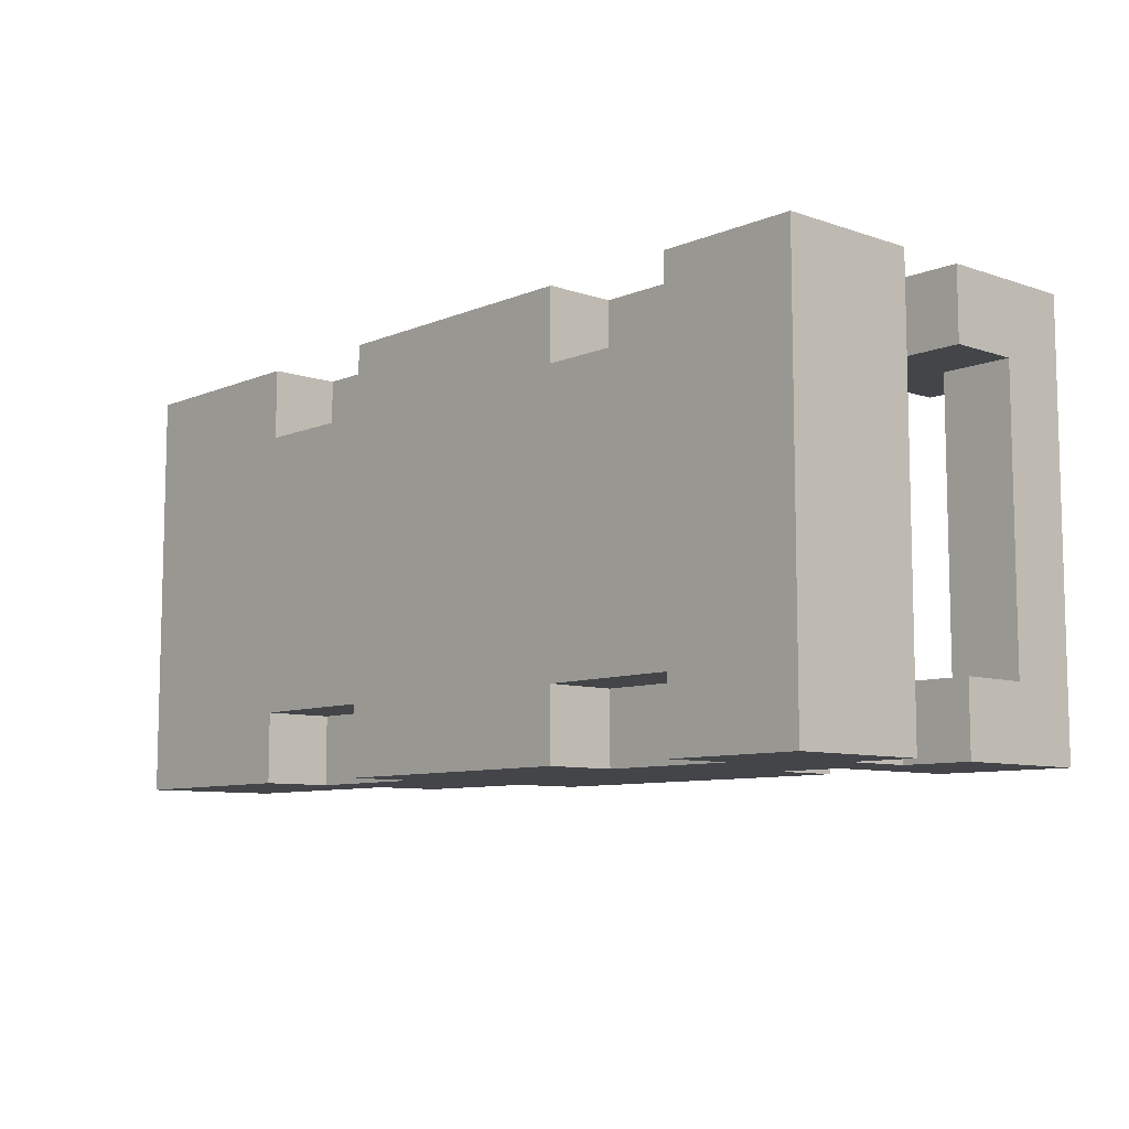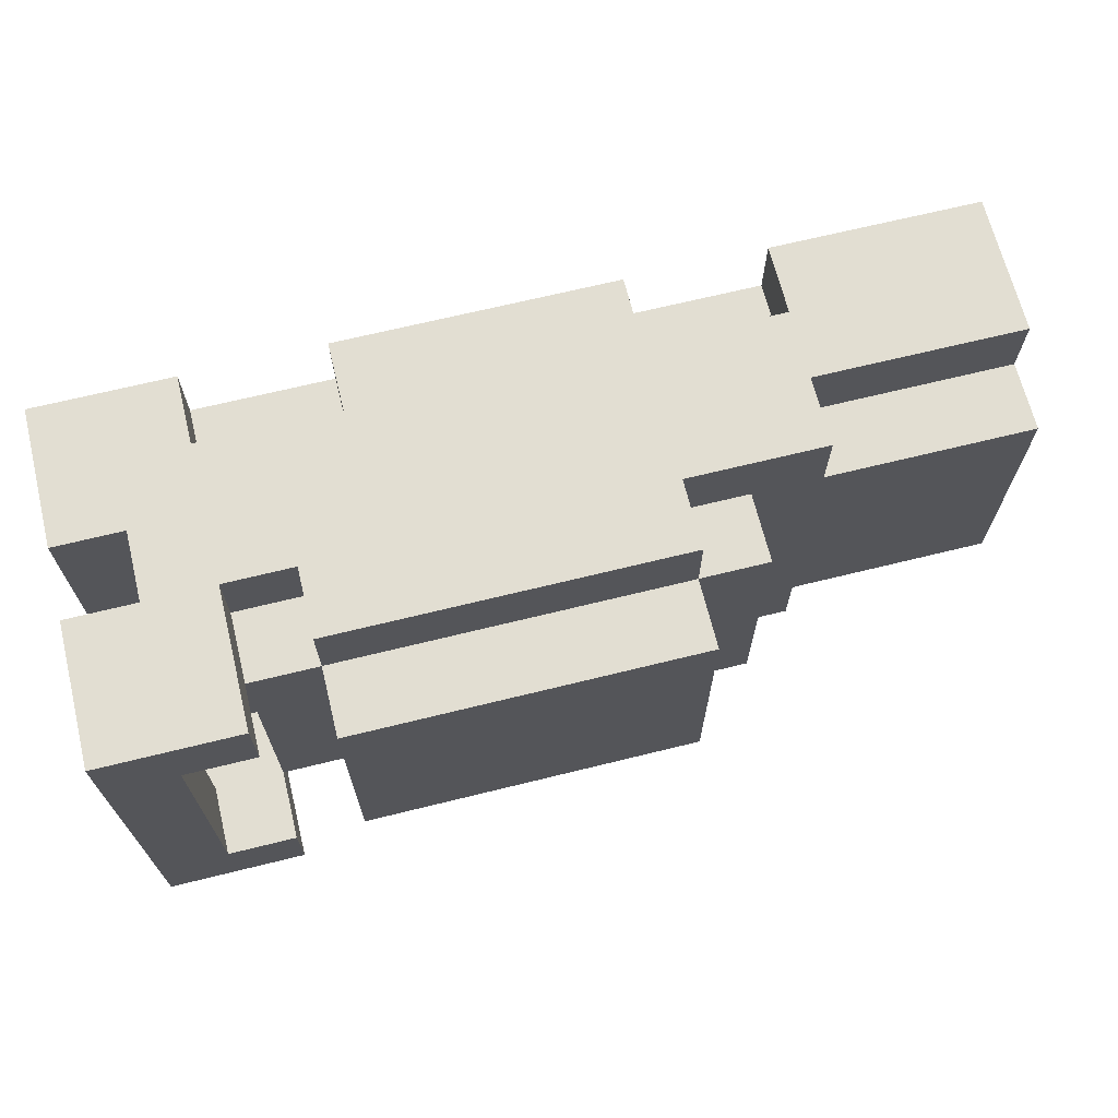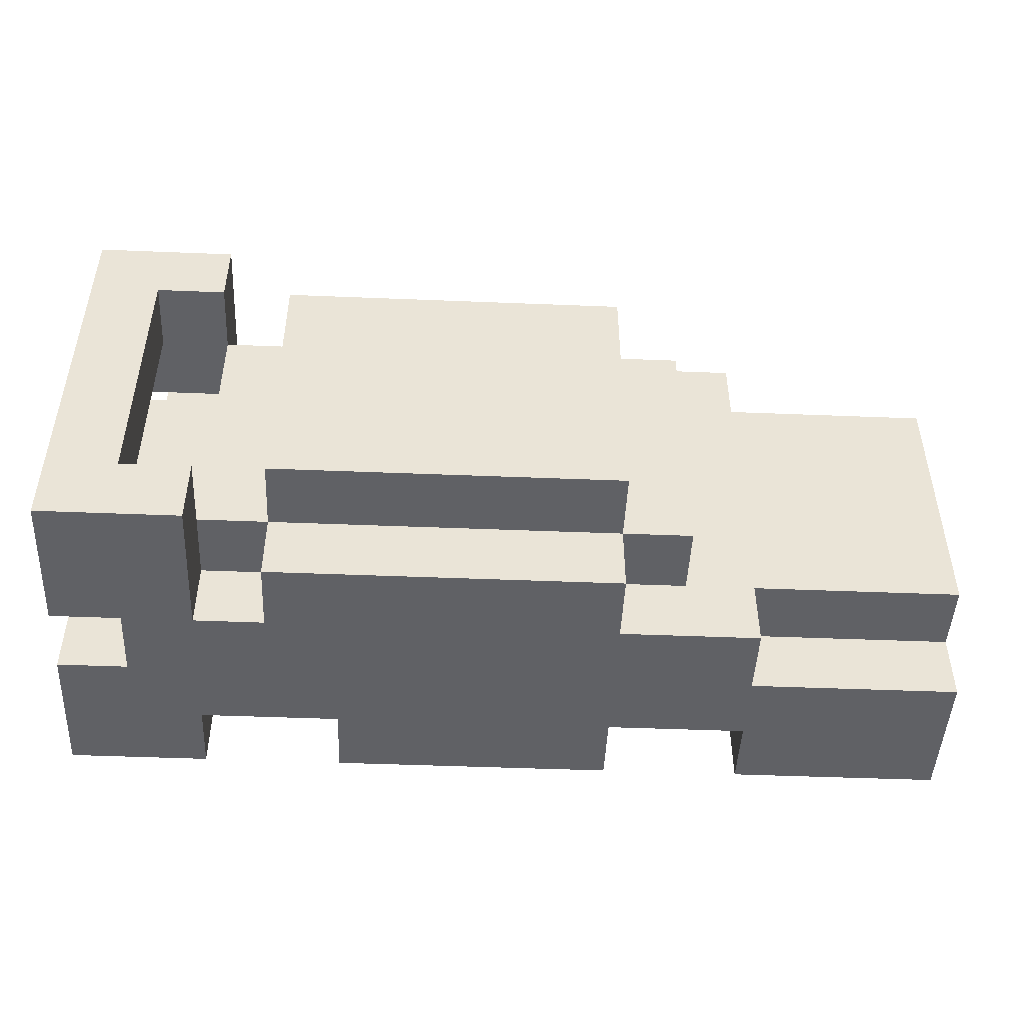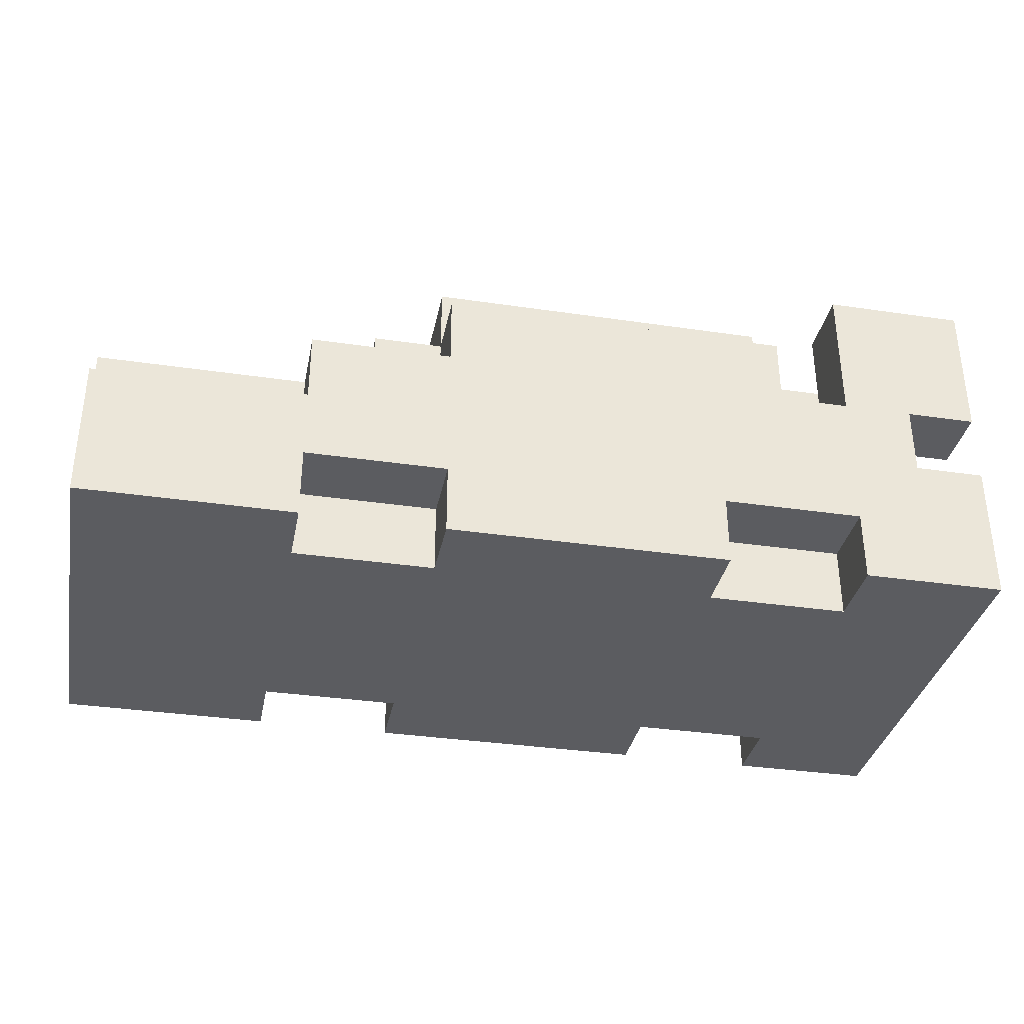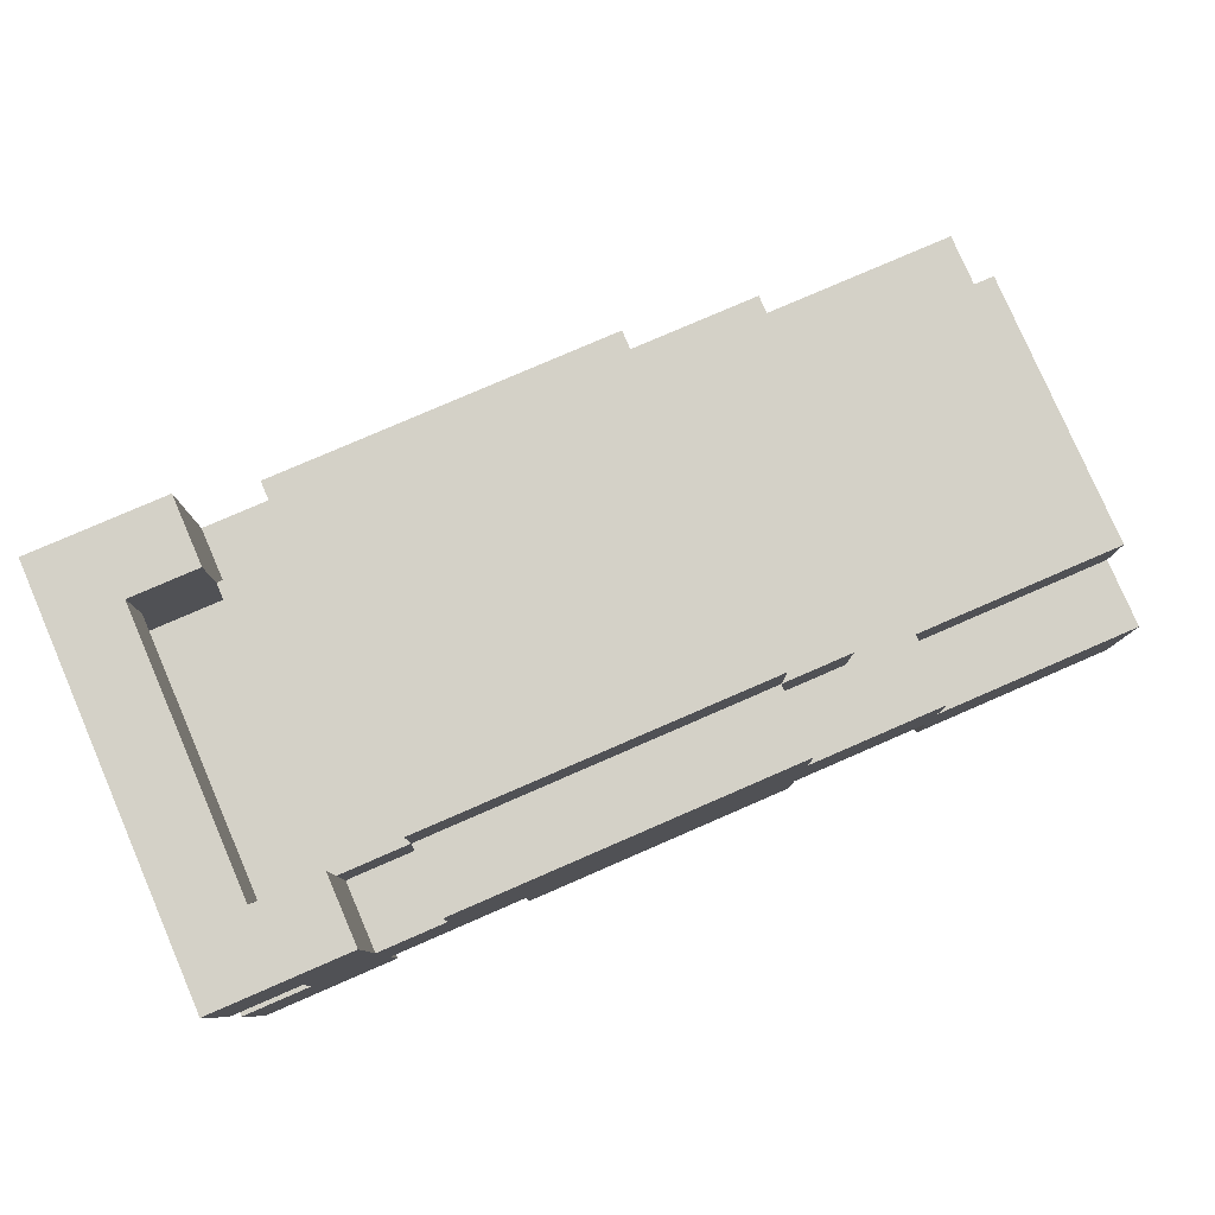
<metadata>
{"format":"obj","ext":"obj","renderer":"f3d","projection":"perspective","resolution":1024,"background":"white","views":[{"elev":-8.6,"azim":47.8,"up":"+Z"},{"elev":67.8,"azim":166.1,"up":"+Z"},{"elev":-47.3,"azim":177.4,"up":"+Z"},{"elev":-34.5,"azim":-11.2,"up":"+Y"},{"elev":79.8,"azim":156.6,"up":"+Y"}]}
</metadata>
<code>
o
v 0.7 0.1 -0.3
v 0.7 0.1 0.3
v 0.7 0.2 -0.3
v 0.7 0.2 -0.1
v 0.7 0.2 0.1
v 0.7 0.2 0.3
v 0.7 0.3 -0.3
v 0.7 0.3 -0.1
v 0.7 0.3 0.1
v 0.7 0.3 0.3
v 0.7 0.4 -0.3
v 0.7 0.4 -0.2
v 0.7 0.4 0.2
v 0.7 0.4 0.3
v 0.7 0.5 -0.2
v 0.7 0.5 0.2
v 0.7 0.6 -0.3
v 0.7 0.6 0.3
v 0.6 0.3 -0.3
v 0.6 0.3 -0.1
v 0.6 0.3 0.1
v 0.6 0.3 0.3
v 0.6 0.4 -0.3
v 0.6 0.4 -0.2
v 0.6 0.4 0.2
v 0.6 0.4 0.3
v 0.5 0.4 -0.2
v 0.5 0.4 0.2
v 0.5 0.5 -0.2
v 0.5 0.5 0.2
v 0.4 0.4 -0.3
v 0.4 0.4 -0.2
v 0.4 0.4 0.2
v 0.4 0.4 0.3
v 0.4 0.5 -0.3
v 0.4 0.5 -0.2
v 0.4 0.5 0.2
v 0.4 0.5 0.3
v 0.4 0.6 -0.2
v 0.4 0.6 0.2
v 0.3 0.1 -0.3
v 0.3 0.1 -0.2
v 0.3 0.1 0.2
v 0.3 0.1 0.3
v 0.3 0.2 -0.3
v 0.3 0.2 -0.2
v 0.3 0.2 0.2
v 0.3 0.2 0.3
v -0.3 0.1 -0.3
v -0.3 0.1 -0.2
v -0.3 0.1 0.2
v -0.3 0.1 0.3
v -0.3 0.2 -0.3
v -0.3 0.2 -0.2
v -0.3 0.2 0.2
v -0.3 0.2 0.3
v 0.6 0.5 -0.2
v 0.6 0.5 0.2
v 0.6 0.6 -0.2
v 0.6 0.6 0.2
v 0.5 0.1 -0.3
v 0.5 0.1 -0.2
v 0.5 0.1 0.2
v 0.5 0.1 0.3
v 0.5 0.2 -0.3
v 0.5 0.2 -0.2
v 0.5 0.2 0.2
v 0.5 0.2 0.3
v 0.5 0.4 -0.3
v 0.5 0.4 -0.2
v 0.5 0.4 0.2
v 0.5 0.4 0.3
v 0.5 0.5 -0.2
v 0.5 0.5 0.2
v 0.5 0.6 -0.3
v 0.5 0.6 -0.2
v 0.5 0.6 0.2
v 0.5 0.6 0.3
v -0.1 0.1 -0.3
v -0.1 0.1 -0.2
v -0.1 0.1 0.2
v -0.1 0.1 0.3
v -0.1 0.2 -0.3
v -0.1 0.2 -0.2
v -0.1 0.2 0.2
v -0.1 0.2 0.3
v -0.1 0.4 -0.3
v -0.1 0.4 -0.2
v -0.1 0.4 0.2
v -0.1 0.4 0.3
v -0.1 0.5 -0.3
v -0.1 0.5 -0.2
v -0.1 0.5 0.2
v -0.1 0.5 0.3
v -0.1 0.6 -0.2
v -0.1 0.6 0.2
v -0.2 0.4 -0.2
v -0.2 0.4 0.2
v -0.2 0.5 -0.2
v -0.2 0.5 0.2
v -0.3 0.3 -0.3
v -0.3 0.3 -0.2
v -0.3 0.3 0.2
v -0.3 0.3 0.3
v -0.3 0.4 -0.3
v -0.3 0.4 -0.2
v -0.3 0.4 0.2
v -0.3 0.4 0.3
v -0.6 0.1 -0.3
v -0.6 0.1 0.3
v -0.6 0.2 -0.3
v -0.6 0.2 -0.1
v -0.6 0.2 0.1
v -0.6 0.2 0.3
v -0.6 0.3 -0.3
v -0.6 0.3 -0.2
v -0.6 0.3 -0.1
v -0.6 0.3 0.1
v -0.6 0.3 0.2
v -0.6 0.3 0.3
v -0.6 0.4 -0.2
v -0.6 0.4 0.2
v 0.7 0.1 -0.3
v 0.7 0.2 -0.3
v 0.7 0.3 -0.3
v 0.7 0.4 -0.3
v 0.7 0.6 -0.3
v 0.6 0.2 -0.3
v 0.6 0.3 -0.3
v 0.6 0.4 -0.3
v 0.5 0.1 -0.3
v 0.5 0.2 -0.3
v 0.5 0.4 -0.3
v 0.5 0.6 -0.3
v 0.4 0.4 -0.3
v 0.4 0.5 -0.3
v 0.3 0.1 -0.3
v 0.3 0.2 -0.3
v 0.3 0.3 -0.3
v 0.3 0.4 -0.3
v 0 0.3 -0.3
v 0 0.4 -0.3
v -0.1 0.1 -0.3
v -0.1 0.2 -0.3
v -0.1 0.4 -0.3
v -0.1 0.5 -0.3
v -0.3 0.1 -0.3
v -0.3 0.2 -0.3
v -0.3 0.3 -0.3
v -0.3 0.4 -0.3
v -0.5 0.2 -0.3
v -0.5 0.3 -0.3
v -0.6 0.1 -0.3
v -0.6 0.2 -0.3
v -0.6 0.3 -0.3
v 0.5 0.1 -0.2
v 0.5 0.2 -0.2
v 0.5 0.4 -0.2
v 0.5 0.5 -0.2
v 0.4 0.4 -0.2
v 0.4 0.5 -0.2
v 0.4 0.6 -0.2
v 0.3 0.1 -0.2
v 0.3 0.2 -0.2
v -0.1 0.1 -0.2
v -0.1 0.2 -0.2
v -0.1 0.4 -0.2
v -0.1 0.5 -0.2
v -0.1 0.6 -0.2
v -0.2 0.4 -0.2
v -0.2 0.5 -0.2
v -0.3 0.1 -0.2
v -0.3 0.2 -0.2
v -0.3 0.3 -0.2
v -0.3 0.4 -0.2
v -0.5 0.3 -0.2
v -0.6 0.3 -0.2
v -0.6 0.4 -0.2
v 0.7 0.4 0.2
v 0.7 0.5 0.2
v 0.6 0.4 0.2
v 0.6 0.5 0.2
v 0.6 0.6 0.2
v 0.5 0.4 0.2
v 0.5 0.5 0.2
v 0.5 0.6 0.2
v 0.7 0.4 -0.2
v 0.7 0.5 -0.2
v 0.6 0.4 -0.2
v 0.6 0.5 -0.2
v 0.6 0.6 -0.2
v 0.5 0.4 -0.2
v 0.5 0.5 -0.2
v 0.5 0.6 -0.2
v 0.5 0.1 0.2
v 0.5 0.2 0.2
v 0.5 0.4 0.2
v 0.5 0.5 0.2
v 0.4 0.4 0.2
v 0.4 0.5 0.2
v 0.4 0.6 0.2
v 0.3 0.1 0.2
v 0.3 0.2 0.2
v -0.1 0.1 0.2
v -0.1 0.2 0.2
v -0.1 0.4 0.2
v -0.1 0.5 0.2
v -0.1 0.6 0.2
v -0.2 0.4 0.2
v -0.2 0.5 0.2
v -0.3 0.1 0.2
v -0.3 0.2 0.2
v -0.3 0.3 0.2
v -0.3 0.4 0.2
v -0.5 0.3 0.2
v -0.6 0.3 0.2
v -0.6 0.4 0.2
v 0.7 0.1 0.3
v 0.7 0.2 0.3
v 0.7 0.3 0.3
v 0.7 0.4 0.3
v 0.7 0.6 0.3
v 0.6 0.2 0.3
v 0.6 0.3 0.3
v 0.6 0.4 0.3
v 0.5 0.1 0.3
v 0.5 0.2 0.3
v 0.5 0.4 0.3
v 0.5 0.6 0.3
v 0.4 0.4 0.3
v 0.4 0.5 0.3
v 0.3 0.1 0.3
v 0.3 0.2 0.3
v 0.3 0.3 0.3
v 0.3 0.4 0.3
v 0 0.3 0.3
v 0 0.4 0.3
v -0.1 0.1 0.3
v -0.1 0.2 0.3
v -0.1 0.4 0.3
v -0.1 0.5 0.3
v -0.3 0.1 0.3
v -0.3 0.2 0.3
v -0.3 0.3 0.3
v -0.3 0.4 0.3
v -0.5 0.2 0.3
v -0.5 0.3 0.3
v -0.6 0.1 0.3
v -0.6 0.2 0.3
v -0.6 0.3 0.3
v 0.7 0.1 -0.3
v 0.5 0.1 -0.3
v 0.3 0.1 -0.3
v -0.1 0.1 -0.3
v -0.3 0.1 -0.3
v -0.6 0.1 -0.3
v 0.5 0.1 -0.2
v 0.3 0.1 -0.2
v -0.1 0.1 -0.2
v -0.3 0.1 -0.2
v 0.5 0.1 0.2
v 0.3 0.1 0.2
v -0.1 0.1 0.2
v -0.3 0.1 0.2
v 0.7 0.1 0.3
v 0.5 0.1 0.3
v 0.3 0.1 0.3
v -0.1 0.1 0.3
v -0.3 0.1 0.3
v -0.6 0.1 0.3
v 0.5 0.2 -0.3
v 0.3 0.2 -0.3
v -0.1 0.2 -0.3
v -0.3 0.2 -0.3
v 0.5 0.2 -0.2
v 0.3 0.2 -0.2
v -0.1 0.2 -0.2
v -0.3 0.2 -0.2
v 0.5 0.2 0.2
v 0.3 0.2 0.2
v -0.1 0.2 0.2
v -0.3 0.2 0.2
v 0.5 0.2 0.3
v 0.3 0.2 0.3
v -0.1 0.2 0.3
v -0.3 0.2 0.3
v 0.7 0.4 -0.3
v 0.6 0.4 -0.3
v 0.7 0.4 -0.2
v 0.6 0.4 -0.2
v 0.7 0.4 0.2
v 0.6 0.4 0.2
v 0.7 0.4 0.3
v 0.6 0.4 0.3
v 0.7 0.5 -0.2
v 0.6 0.5 -0.2
v 0.7 0.5 0.2
v 0.6 0.5 0.2
v 0.7 0.3 -0.3
v 0.6 0.3 -0.3
v -0.3 0.3 -0.3
v -0.5 0.3 -0.3
v -0.6 0.3 -0.3
v -0.3 0.3 -0.2
v -0.5 0.3 -0.2
v -0.6 0.3 -0.2
v 0.7 0.3 -0.1
v 0.6 0.3 -0.1
v 0.7 0.3 0.1
v 0.6 0.3 0.1
v -0.3 0.3 0.2
v -0.5 0.3 0.2
v -0.6 0.3 0.2
v 0.7 0.3 0.3
v 0.6 0.3 0.3
v -0.3 0.3 0.3
v -0.5 0.3 0.3
v -0.6 0.3 0.3
v 0.5 0.4 -0.3
v 0.4 0.4 -0.3
v -0.1 0.4 -0.3
v -0.3 0.4 -0.3
v 0.6 0.4 -0.2
v 0.5 0.4 -0.2
v 0.4 0.4 -0.2
v -0.1 0.4 -0.2
v -0.2 0.4 -0.2
v -0.3 0.4 -0.2
v -0.6 0.4 -0.2
v 0.6 0.4 0.2
v 0.5 0.4 0.2
v 0.4 0.4 0.2
v -0.1 0.4 0.2
v -0.2 0.4 0.2
v -0.3 0.4 0.2
v -0.6 0.4 0.2
v 0.5 0.4 0.3
v 0.4 0.4 0.3
v -0.1 0.4 0.3
v -0.3 0.4 0.3
v 0.4 0.5 -0.3
v -0.1 0.5 -0.3
v 0.5 0.5 -0.2
v 0.4 0.5 -0.2
v -0.1 0.5 -0.2
v -0.2 0.5 -0.2
v 0.5 0.5 0.2
v 0.4 0.5 0.2
v -0.1 0.5 0.2
v -0.2 0.5 0.2
v 0.4 0.5 0.3
v -0.1 0.5 0.3
v 0.7 0.6 -0.3
v 0.5 0.6 -0.3
v 0.6 0.6 -0.2
v 0.5 0.6 -0.2
v 0.4 0.6 -0.2
v -0.1 0.6 -0.2
v 0.6 0.6 0.2
v 0.5 0.6 0.2
v 0.4 0.6 0.2
v -0.1 0.6 0.2
v 0.7 0.6 0.3
v 0.5 0.6 0.3
f 3 2 1
f 4 2 3
f 5 2 4
f 6 2 5
f 7 4 3
f 8 5 4
f 8 4 7
f 9 6 5
f 9 5 8
f 10 6 9
f 15 12 11
f 16 14 13
f 17 15 11
f 17 16 15
f 18 14 16
f 18 16 17
f 23 20 19
f 23 22 21
f 23 21 20
f 24 22 23
f 25 22 24
f 26 22 25
f 29 28 27
f 30 28 29
f 35 32 31
f 36 32 35
f 37 34 33
f 38 34 37
f 39 37 36
f 40 37 39
f 45 42 41
f 46 42 45
f 47 44 43
f 48 44 47
f 53 50 49
f 54 50 53
f 55 52 51
f 56 52 55
f 57 58 59
f 59 58 60
f 61 62 65
f 65 62 66
f 63 64 67
f 67 64 68
f 69 70 73
f 71 72 74
f 69 73 75
f 75 73 76
f 74 72 77
f 77 72 78
f 79 80 83
f 83 80 84
f 81 82 85
f 85 82 86
f 87 88 91
f 91 88 92
f 89 90 93
f 93 90 94
f 92 93 95
f 95 93 96
f 97 98 99
f 99 98 100
f 101 102 105
f 105 102 106
f 103 104 107
f 107 104 108
f 109 110 111
f 111 110 112
f 112 110 113
f 113 110 114
f 111 112 115
f 115 112 116
f 112 113 117
f 116 112 117
f 113 114 118
f 117 113 118
f 118 114 119
f 119 114 120
f 116 117 121
f 118 119 121
f 117 118 121
f 121 119 122
f 128 124 123
f 128 125 124
f 129 125 128
f 130 127 126
f 131 129 128
f 131 130 129
f 131 128 123
f 132 130 131
f 133 127 130
f 133 130 132
f 134 127 133
f 135 133 132
f 138 135 132
f 139 135 138
f 140 136 135
f 140 135 139
f 141 139 138
f 141 138 137
f 141 140 139
f 142 136 140
f 142 140 141
f 143 141 137
f 143 142 141
f 144 142 143
f 145 136 142
f 145 142 144
f 146 136 145
f 148 145 144
f 149 145 148
f 150 145 149
f 151 148 147
f 151 149 148
f 152 149 151
f 153 151 147
f 154 152 151
f 154 151 153
f 155 152 154
f 160 159 158
f 161 159 160
f 163 157 156
f 164 157 163
f 168 162 161
f 169 162 168
f 170 168 167
f 171 168 170
f 172 166 165
f 173 166 172
f 176 175 174
f 177 175 176
f 178 175 177
f 181 180 179
f 182 180 181
f 184 182 181
f 184 183 182
f 185 183 184
f 186 183 185
f 187 188 189
f 189 188 190
f 189 190 192
f 190 191 192
f 192 191 193
f 193 191 194
f 197 198 199
f 199 198 200
f 195 196 202
f 202 196 203
f 200 201 207
f 207 201 208
f 206 207 209
f 209 207 210
f 204 205 211
f 211 205 212
f 213 214 215
f 215 214 216
f 216 214 217
f 218 219 223
f 219 220 223
f 223 220 224
f 221 222 225
f 223 224 226
f 224 225 226
f 218 223 226
f 226 225 227
f 225 222 228
f 227 225 228
f 228 222 229
f 227 228 230
f 227 230 233
f 233 230 234
f 230 231 235
f 234 230 235
f 233 234 236
f 232 233 236
f 234 235 236
f 235 231 237
f 236 235 237
f 232 236 238
f 236 237 238
f 238 237 239
f 237 231 240
f 239 237 240
f 240 231 241
f 239 240 243
f 243 240 244
f 244 240 245
f 242 243 246
f 243 244 246
f 246 244 247
f 242 246 248
f 246 247 249
f 248 246 249
f 249 247 250
f 257 252 251
f 258 254 253
f 259 254 258
f 260 256 255
f 261 259 258
f 261 260 259
f 261 257 251
f 261 258 257
f 262 260 261
f 263 260 262
f 264 256 260
f 264 260 263
f 265 261 251
f 266 261 265
f 267 263 262
f 268 263 267
f 269 256 264
f 270 256 269
f 275 272 271
f 276 272 275
f 277 274 273
f 278 274 277
f 283 280 279
f 284 280 283
f 285 282 281
f 286 282 285
f 289 288 287
f 290 288 289
f 293 292 291
f 294 292 293
f 297 296 295
f 298 296 297
f 301 302 304
f 302 303 305
f 304 302 305
f 305 303 306
f 299 300 307
f 307 300 308
f 307 308 309
f 309 308 310
f 309 310 314
f 314 310 315
f 311 312 316
f 312 313 317
f 316 312 317
f 317 313 318
f 319 320 324
f 324 320 325
f 321 322 326
f 326 322 327
f 327 322 328
f 323 324 330
f 330 324 331
f 328 329 334
f 327 328 334
f 334 329 335
f 335 329 336
f 331 332 337
f 337 332 338
f 334 335 339
f 333 334 339
f 339 335 340
f 341 342 344
f 344 342 345
f 343 344 347
f 347 344 348
f 345 346 349
f 349 346 350
f 348 349 351
f 351 349 352
f 353 354 355
f 355 354 356
f 353 355 359
f 357 358 361
f 361 358 362
f 359 360 363
f 353 359 363
f 363 360 364

</code>
